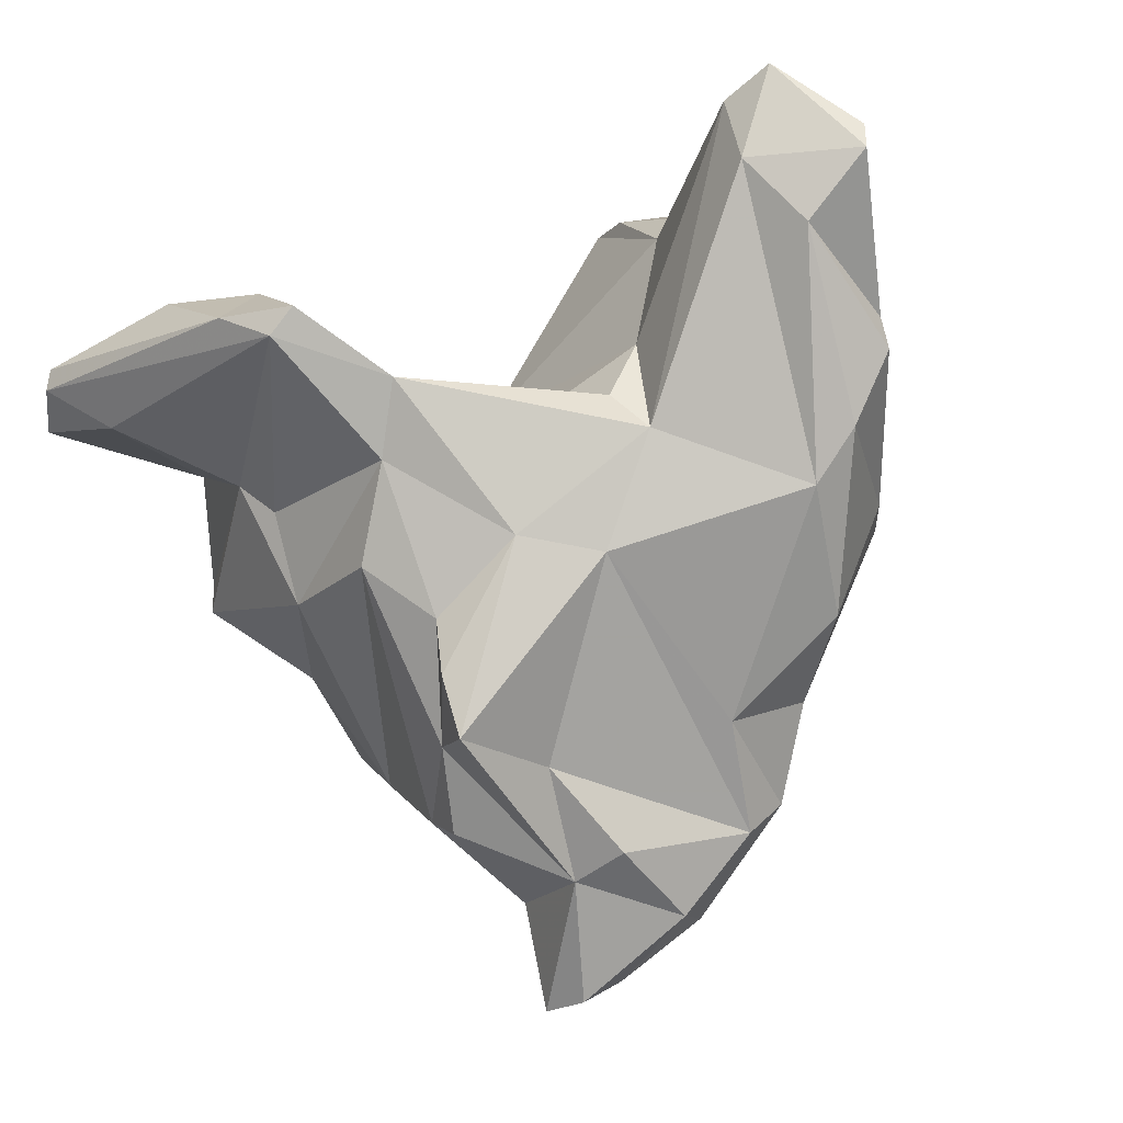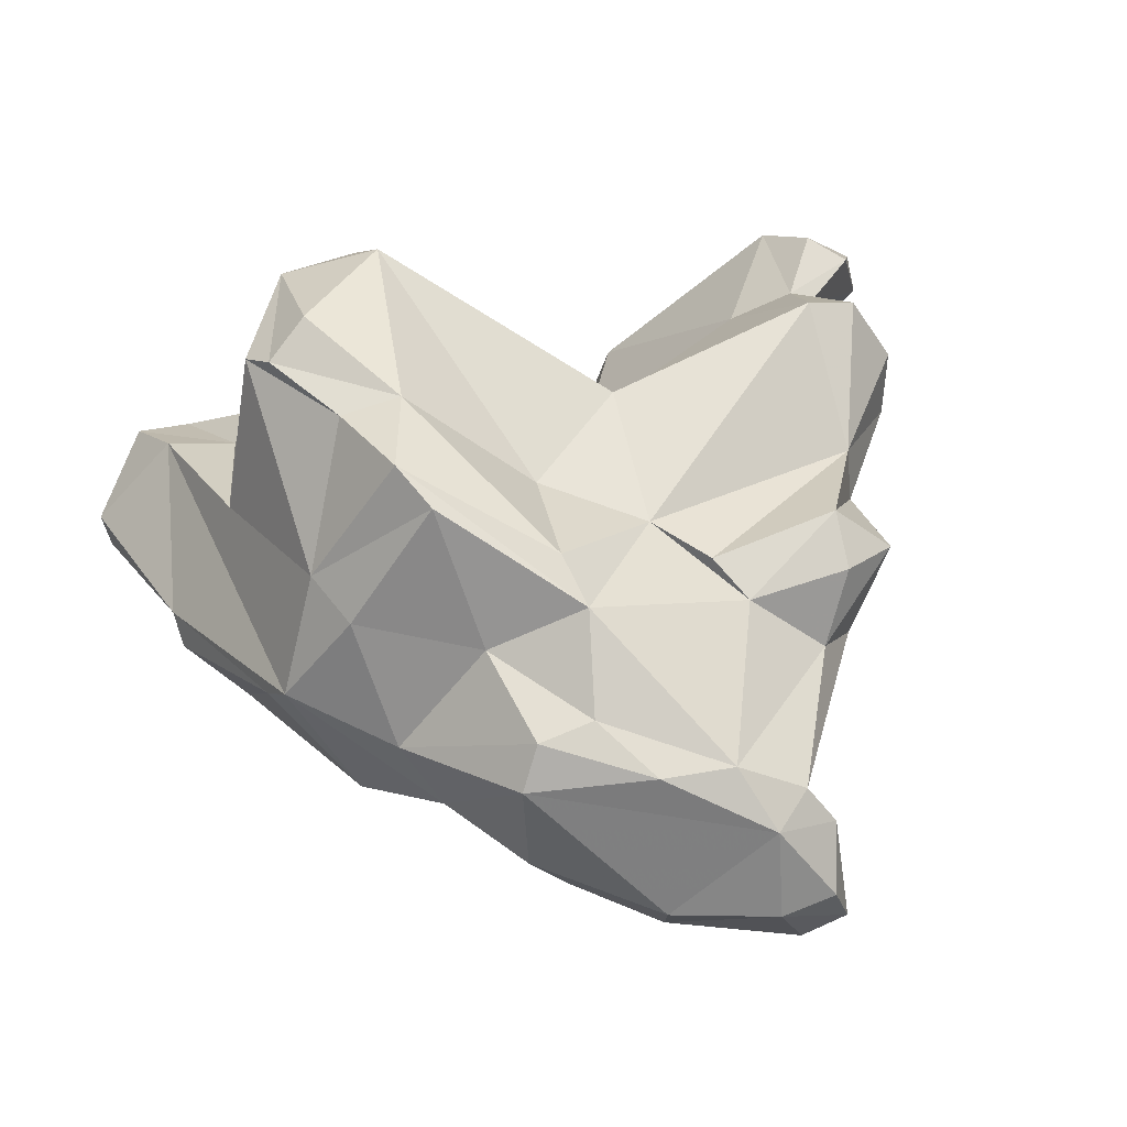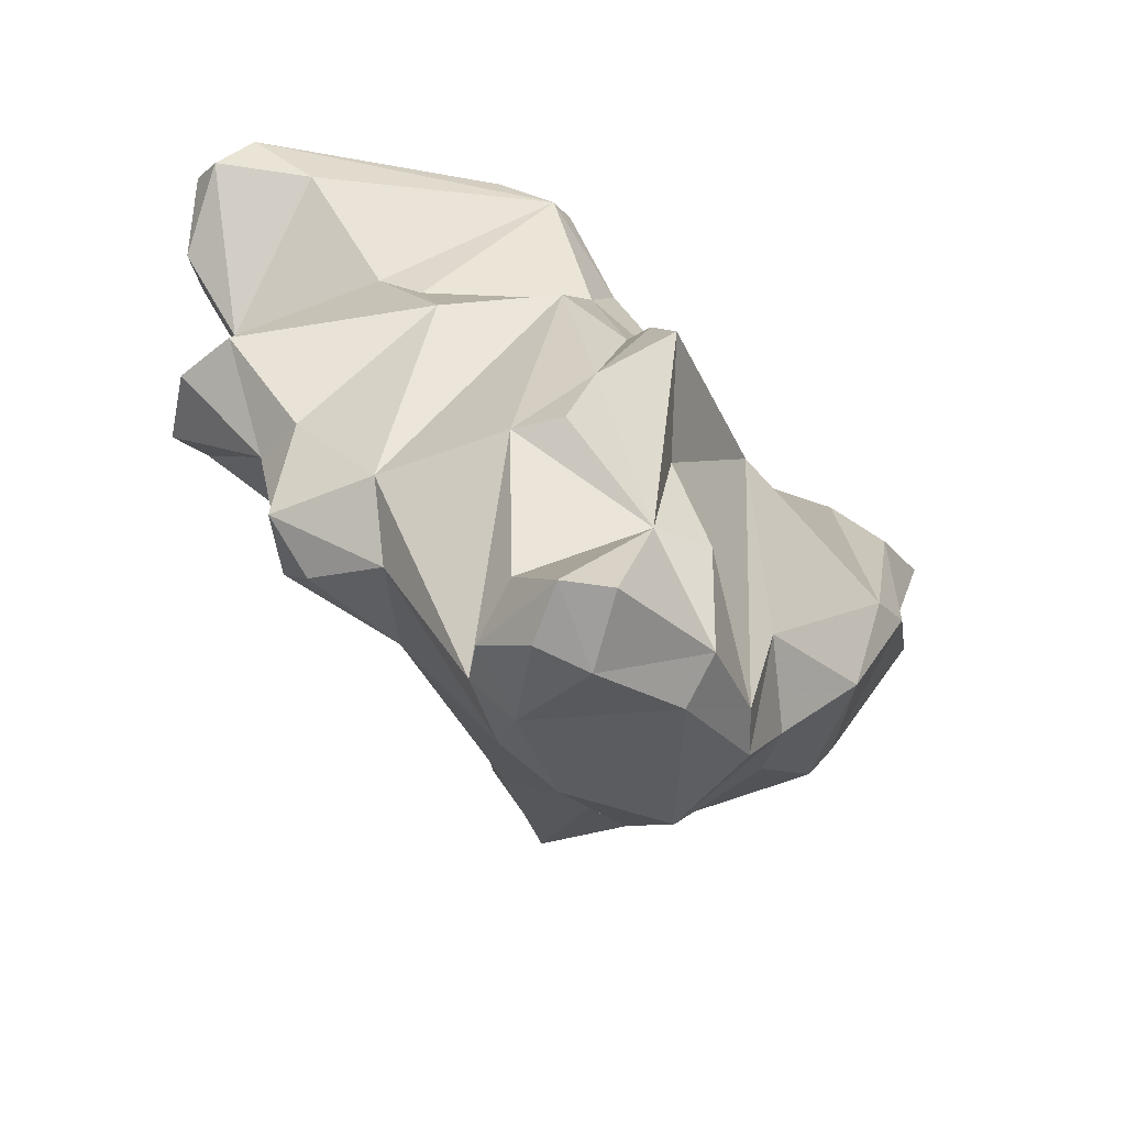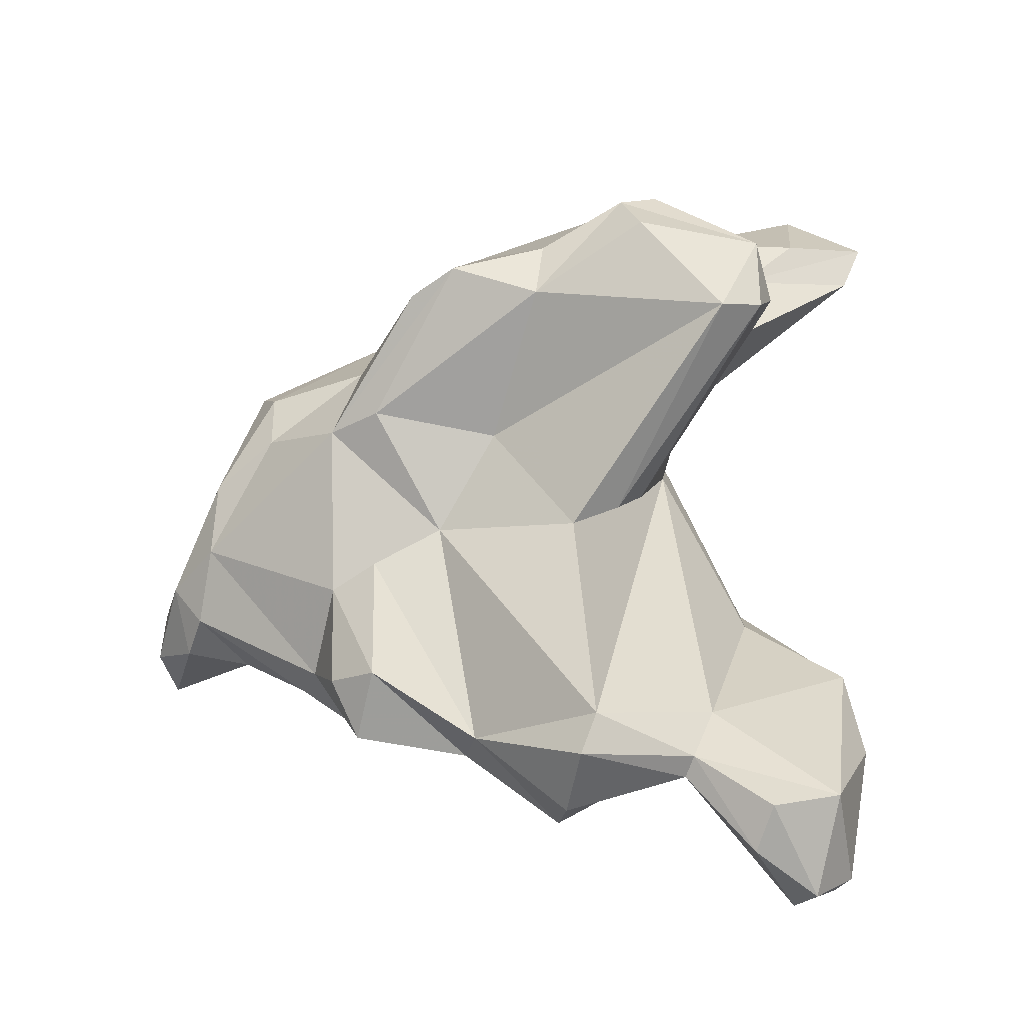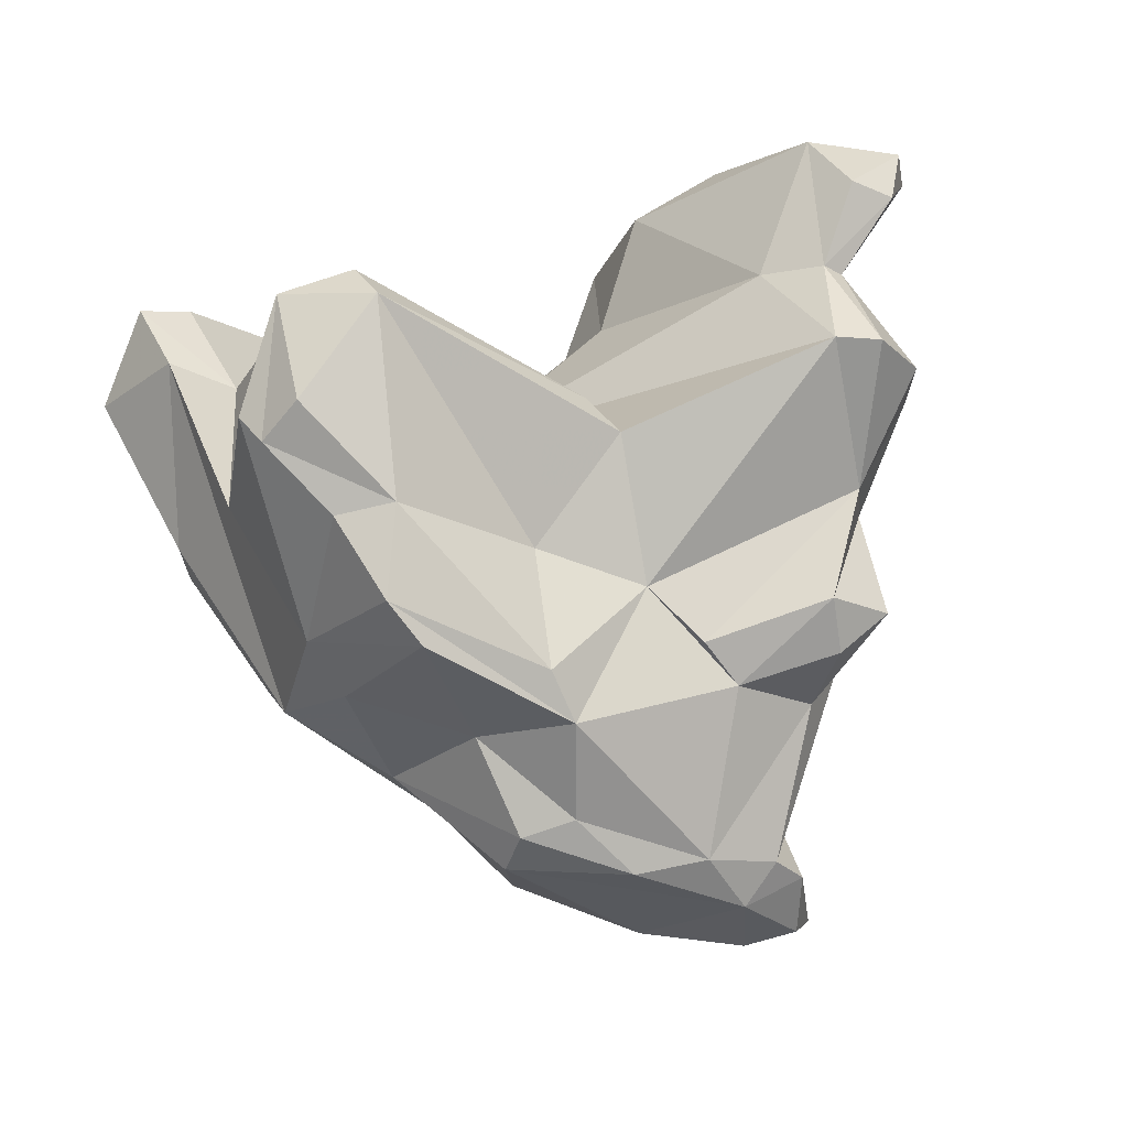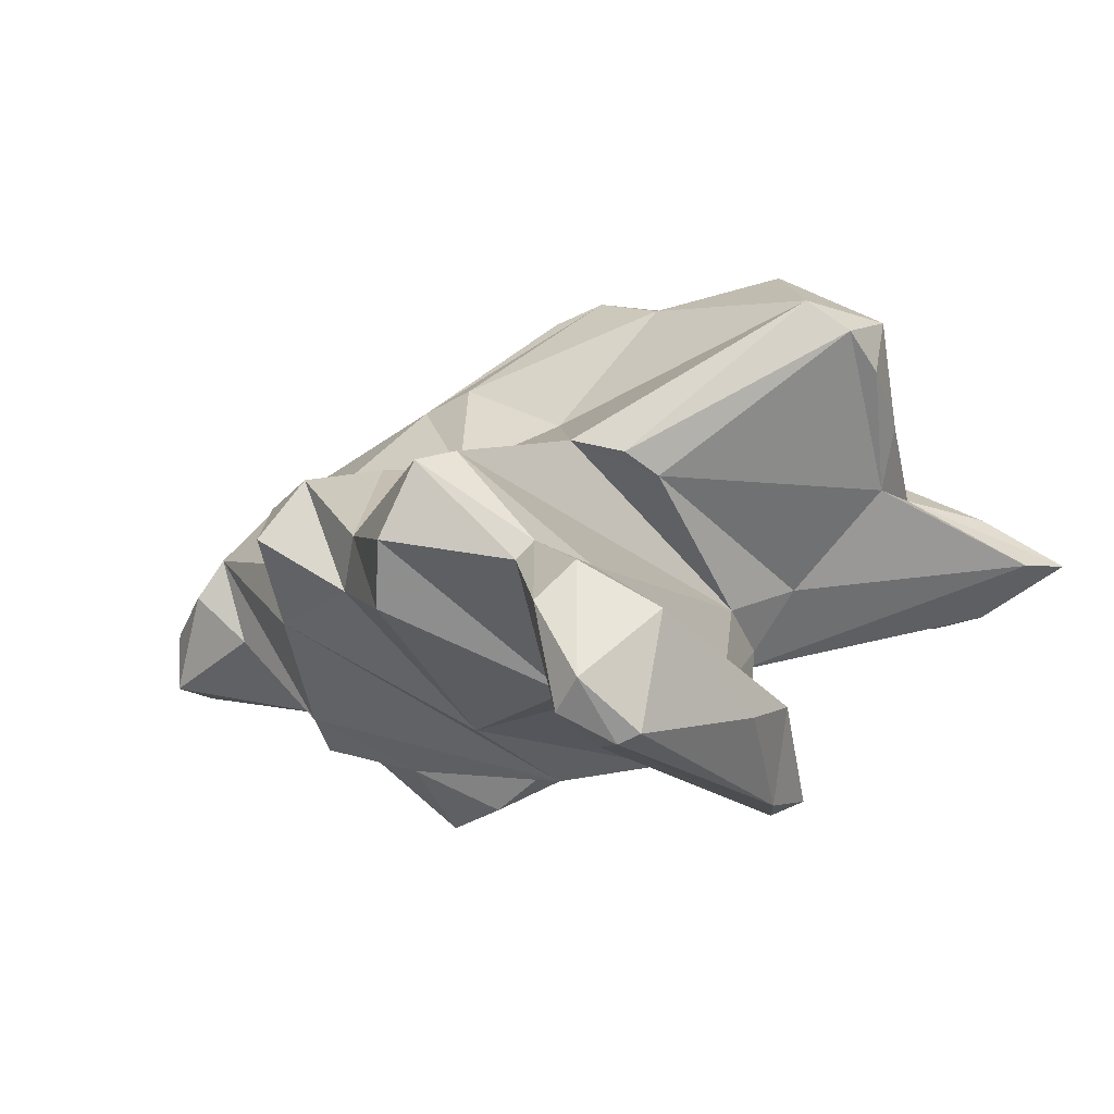
<metadata>
{"format":"obj","ext":"obj","renderer":"f3d","projection":"perspective","resolution":1024,"background":"white","views":[{"elev":-72.2,"azim":22.7,"up":"+Y"},{"elev":40.2,"azim":163.7,"up":"+Y"},{"elev":-55.0,"azim":-43.5,"up":"+Z"},{"elev":67.4,"azim":-86.4,"up":"+Y"},{"elev":70.9,"azim":167.3,"up":"+Y"},{"elev":18.4,"azim":-53.9,"up":"+Y"}]}
</metadata>
<code>
v 181.2 260.8 93.14
v 181.7 261.2 93.88
v 180.3 263.5 92.02
v 181.7 265.4 89
v 183.6 259.2 90.67
v 183.1 262.8 80.04
v 182.9 265.8 80.36
v 180.1 261.9 91.13
v 183.5 266.7 89.64
v 184.7 268.8 80.83
v 184.9 265.5 85.7
v 191.2 254.9 94.01
v 187.9 259 85.99
v 185.7 266.1 86.02
v 186.4 261.7 75.46
v 188.3 259.9 94.73
v 186.6 262.9 70.34
v 188.7 255.8 80.67
v 189.2 257.6 84.59
v 188.3 258.5 70.12
v 193.2 253.4 92.7
v 184.6 265.1 92.82
v 186.6 264.2 75.92
v 188.4 264.6 86.91
v 190.6 253.1 69.7
v 192.7 252.4 82.12
v 192.5 258.7 93.74
v 186.7 268.8 81.42
v 189.2 263.4 68.91
v 191.7 251.1 69.6
v 193.6 258.3 61.47
v 191.9 251.8 59.65
v 189.1 265.1 70.94
v 192.5 254.9 63.62
v 190.5 260.2 67.73
v 196.9 264.3 73.5
v 192.4 256.6 60.84
v 195.8 250.6 65.61
v 193 250.7 73.73
v 194.5 253.8 93.46
v 194.5 247.5 74.9
v 192.9 254.2 58.91
v 195.4 253.2 85.95
v 194.6 249 77.32
v 193.9 250.7 59.95
v 195.1 250.9 79.16
v 195 264.1 70.49
v 196.9 250.5 71.14
v 195.4 253.6 58.9
v 197.2 253.7 89.03
v 195.3 257.4 88.93
v 197.7 266.3 82.02
v 195.4 257.7 59.91
v 193.9 263.1 68.52
v 199.6 251.4 81.17
v 203 257.9 84.46
v 199.6 251.3 61.89
v 196.7 260.1 61.87
v 202.8 251.5 78.94
v 200 260.3 61.9
v 198.4 250 66.33
v 196.6 266.7 79.92
v 199.9 253.3 60.58
v 203.6 253.2 63.71
v 206.5 270.9 88.14
v 201.4 265.7 75.84
v 207 257.9 85.4
v 204.8 252.7 69.21
v 206.5 253.5 82.8
v 204.6 261.2 64.38
v 202.1 261.8 64.53
v 205.3 255.2 84.38
v 198.8 265.1 83.11
v 205.5 259.3 63.58
v 205.2 254.9 63.73
v 201.3 265 67.9
v 201.9 266.3 70.09
v 205.8 272.2 86.25
v 209.5 262.8 88.49
v 207.9 268.9 88.81
v 212.1 252.3 78
v 208.2 269.9 73.46
v 205.6 262.9 68.85
v 206.9 270.3 77.51
v 210.9 253.3 71.81
v 210.3 265.7 88.61
v 209.6 269.7 77.69
v 210.1 272 82.27
v 209.6 257.9 69.17
v 207.1 268.8 71.53
v 207.9 255.3 67.82
v 210.8 263.1 71.82
v 211.9 270.5 81.32
v 210 270.6 87.9
v 214.5 258.8 93.68
v 212.9 261.4 88.06
v 214.2 262.5 81.86
v 215.9 254 88.36
v 214.3 257.7 74.38
v 212.7 269.7 82.99
v 211.9 264 74.37
v 214.6 253 79.62
v 213.7 258.7 73.01
v 214.3 255.8 91.62
v 216.9 258.3 94.5
v 217.1 254.9 81.69
v 219.3 254.9 90.18
v 215.9 260.1 90.62
v 217.3 256.1 82.83
v 219.6 256.1 90.88
g foo
f 22 16 27
f 3 2 22
f 16 22 2
f 16 2 12
f 27 16 12
f 40 27 12
f 8 1 3
f 2 3 1
f 12 2 1
f 21 12 1
f 21 40 12
f 5 1 8
f 21 1 5
f 3 22 9
f 14 9 22
f 24 14 22
f 24 22 27
f 4 3 9
f 4 9 14
f 11 4 14
f 51 24 27
f 51 27 40
f 4 8 3
f 50 51 40
f 8 4 11
f 5 8 11
f 13 5 11
f 21 50 40
f 13 21 5
f 13 19 21
f 19 43 21
f 50 21 43
f 28 24 56
f 10 14 28
f 28 14 24
f 51 56 24
f 10 11 14
f 72 56 51
f 11 10 7
f 50 72 51
f 11 7 13
f 13 7 6
f 18 13 6
f 19 13 18
f 55 50 43
f 26 43 18
f 43 19 18
f 46 43 26
f 46 55 43
f 94 78 65
f 80 94 65
f 86 94 80
f 65 78 52
f 79 80 65
f 86 80 79
f 79 65 73
f 96 86 79
f 108 105 110
f 108 96 105
f 107 110 105
f 62 52 78
f 95 96 79
f 105 96 95
f 73 65 52
f 79 73 67
f 104 105 95
f 107 105 104
f 98 107 104
f 67 95 79
f 95 67 69
f 56 73 62
f 73 52 62
f 67 73 56
f 72 67 56
f 104 95 69
f 81 104 69
f 81 98 104
f 62 28 56
f 69 67 72
f 28 23 10
f 55 69 50
f 69 72 50
f 23 7 10
f 69 55 59
f 7 23 6
f 15 6 23
f 15 18 6
f 44 55 46
f 20 18 15
f 41 55 44
f 59 55 41
f 26 18 20
f 26 39 46
f 44 46 39
f 41 44 39
f 88 78 94
f 88 94 93
f 94 100 93
f 84 78 88
f 100 94 86
f 100 86 97
f 97 86 96
f 108 97 96
f 66 62 78
f 84 66 78
f 109 108 110
f 107 109 110
f 109 107 98
f 109 98 106
f 106 98 102
f 36 62 66
f 102 98 81
f 36 28 62
f 36 23 28
f 23 36 47
f 47 33 23
f 59 81 69
f 23 33 15
f 33 17 15
f 17 20 15
f 48 59 41
f 20 25 26
f 26 25 39
f 39 30 38
f 38 48 41
f 39 38 41
f 30 39 25
f 84 88 93
f 87 84 93
f 100 87 93
f 82 84 87
f 97 101 100
f 101 87 100
f 82 77 84
f 103 101 108
f 101 97 108
f 103 108 109
f 84 77 66
f 103 109 99
f 106 99 109
f 102 99 106
f 66 77 36
f 85 99 102
f 85 102 81
f 77 76 36
f 47 36 54
f 76 54 36
f 68 85 81
f 54 33 47
f 29 33 54
f 68 81 59
f 29 17 33
f 35 29 54
f 64 68 59
f 17 29 35
f 64 59 48
f 20 17 35
f 31 20 35
f 31 25 20
f 48 61 64
f 25 31 34
f 34 38 25
f 61 48 38
f 38 30 25
f 82 87 101
f 90 82 101
f 76 77 82
f 76 82 90
f 92 90 101
f 92 83 90
f 101 103 92
f 89 83 92
f 103 89 92
f 85 103 99
f 89 70 83
f 83 76 90
f 71 83 70
f 91 89 103
f 91 103 85
f 71 76 83
f 91 85 68
f 75 91 68
f 58 54 76
f 58 76 71
f 64 75 68
f 35 54 58
f 31 35 58
f 61 57 64
f 37 34 31
f 38 57 61
f 38 34 32
f 45 38 32
f 45 57 38
f 37 32 34
f 74 70 89
f 74 89 91
f 74 91 75
f 60 71 70
f 74 60 70
f 60 58 71
f 53 60 74
f 63 74 75
f 64 63 75
f 53 58 60
f 63 53 74
f 63 64 57
f 31 58 53
f 49 53 63
f 37 31 53
f 42 37 53
f 42 53 49
f 49 63 57
f 57 45 49
f 37 42 32
f 32 42 49
f 45 32 49
g

</code>
